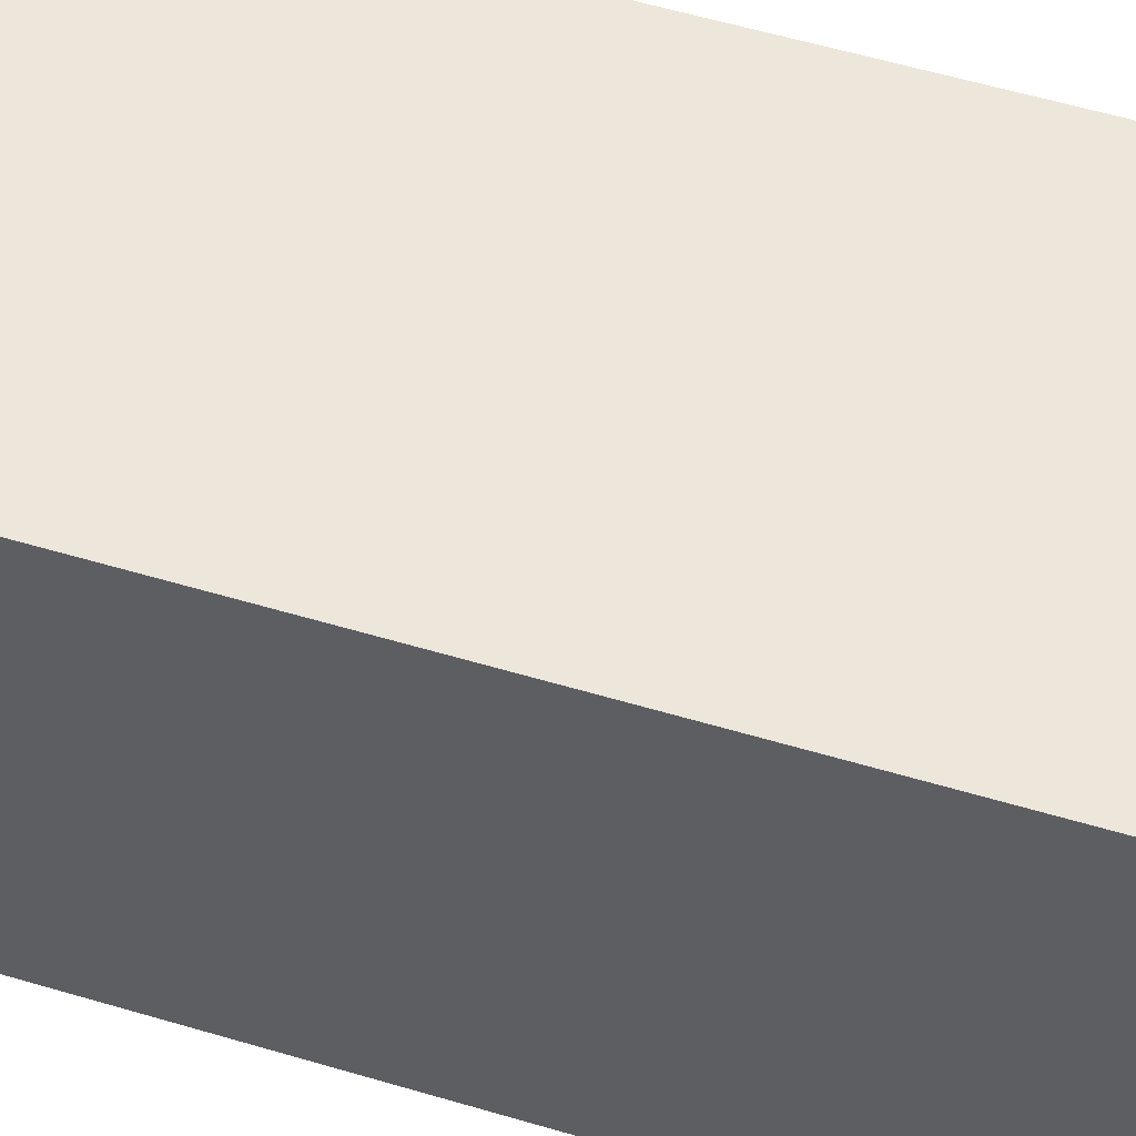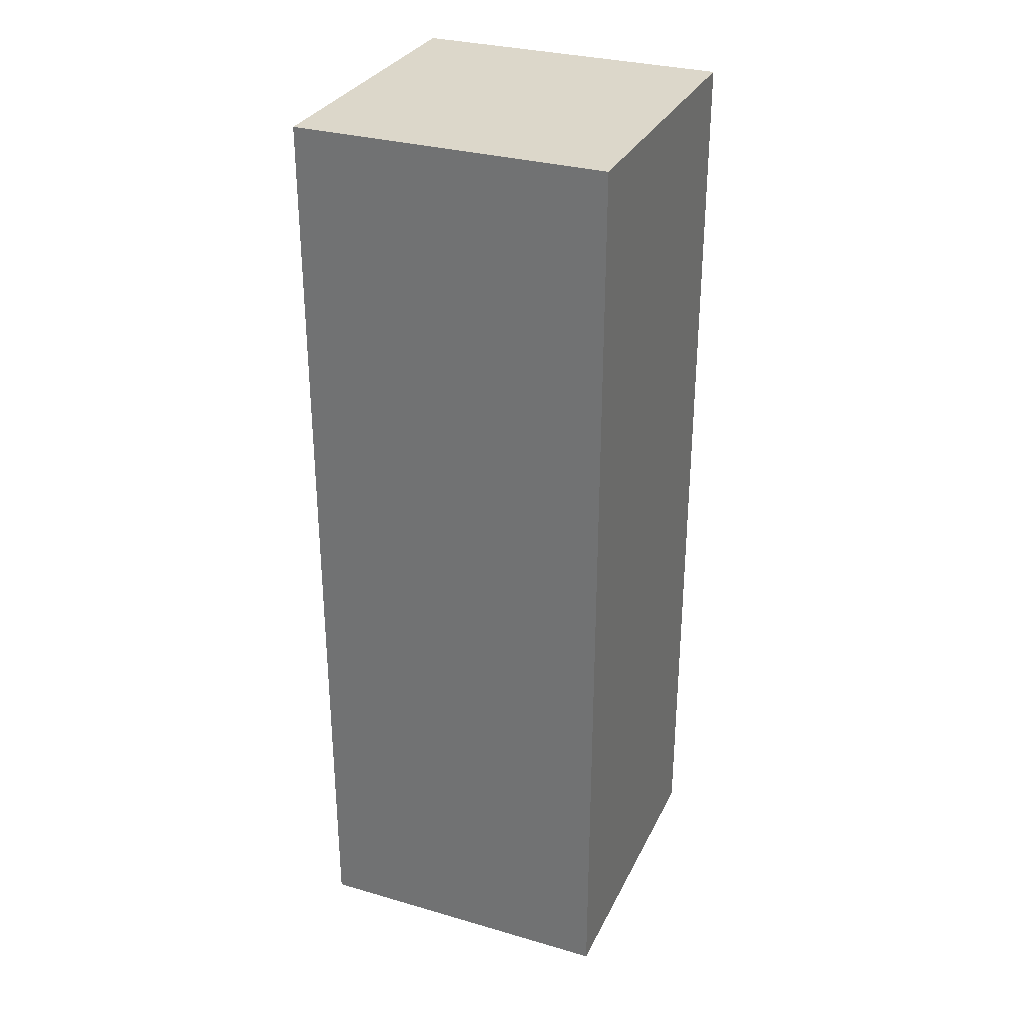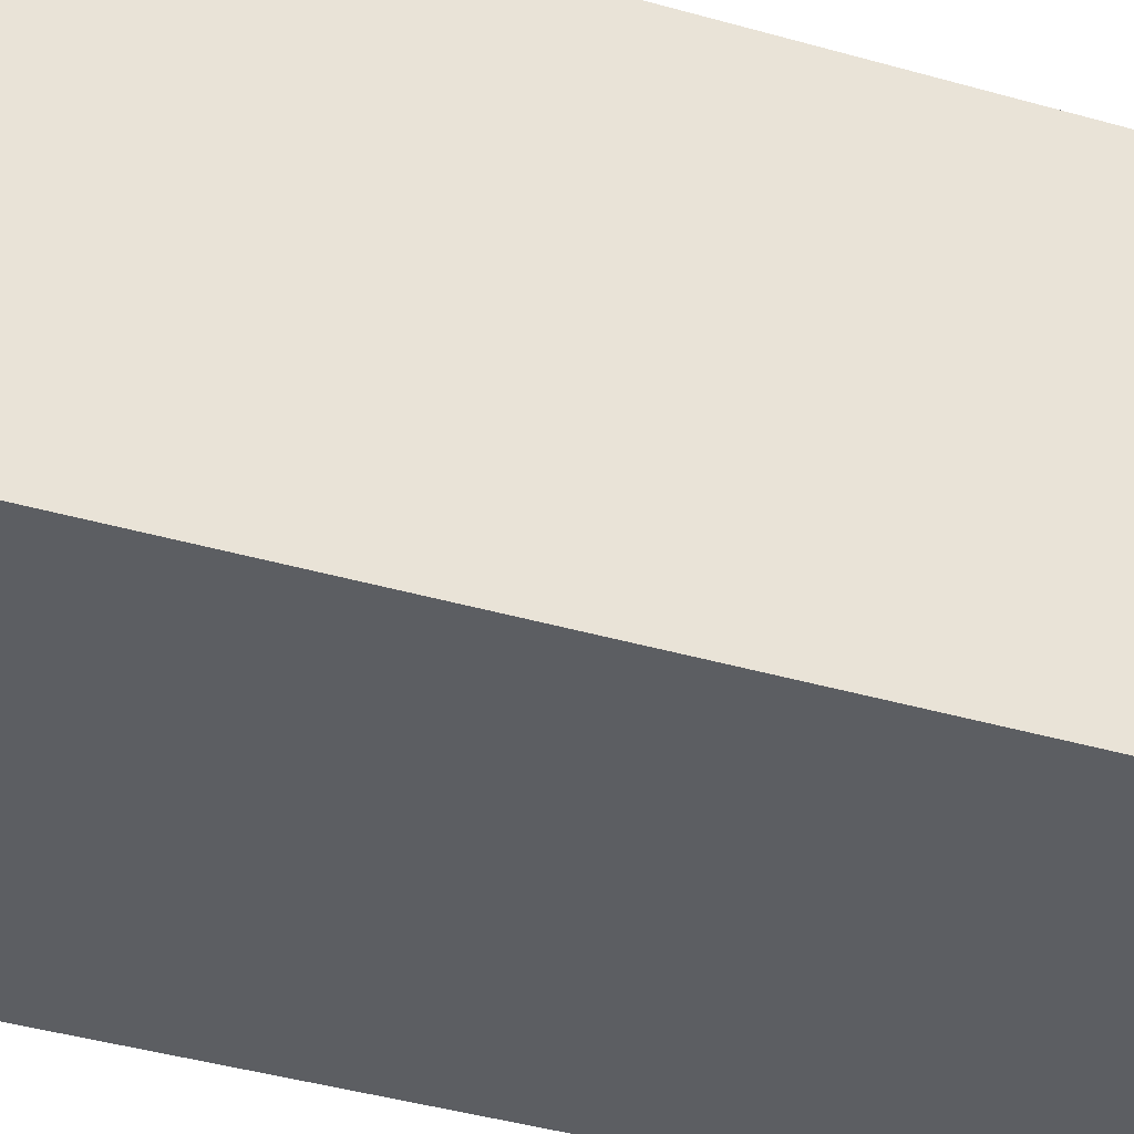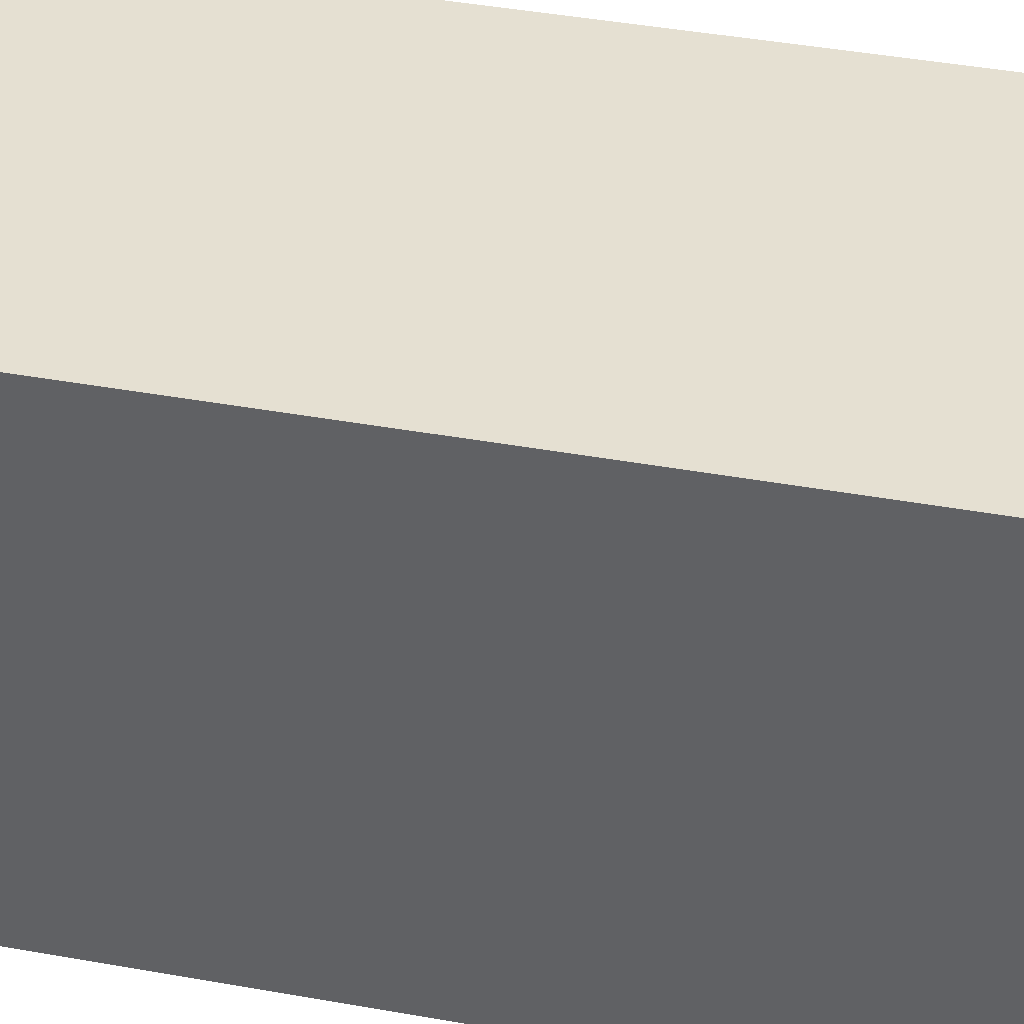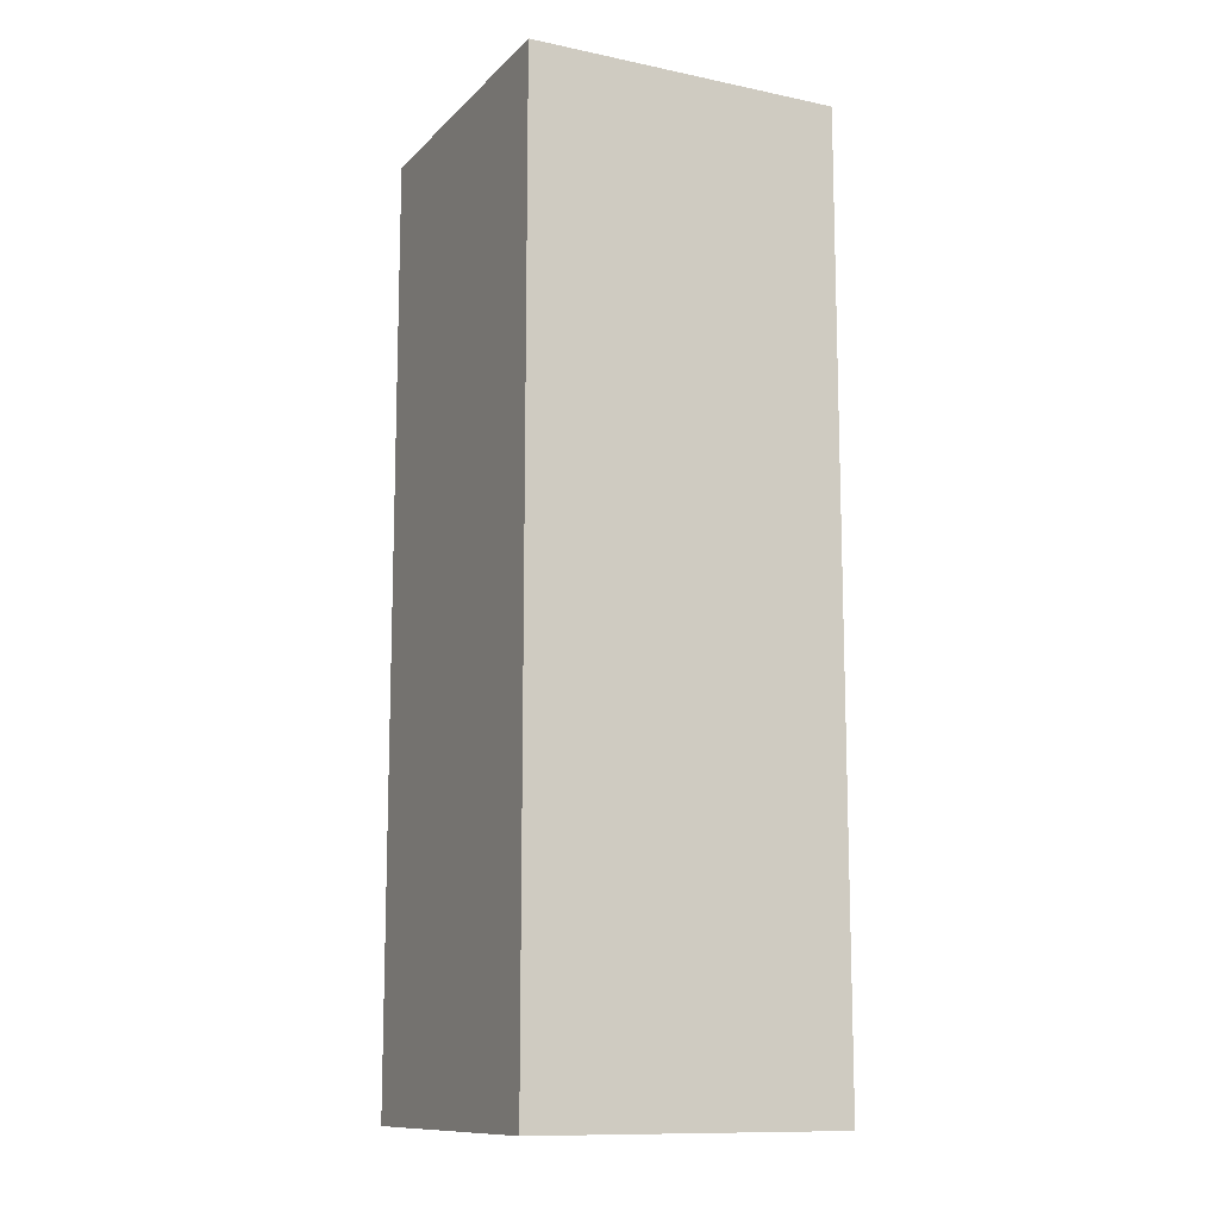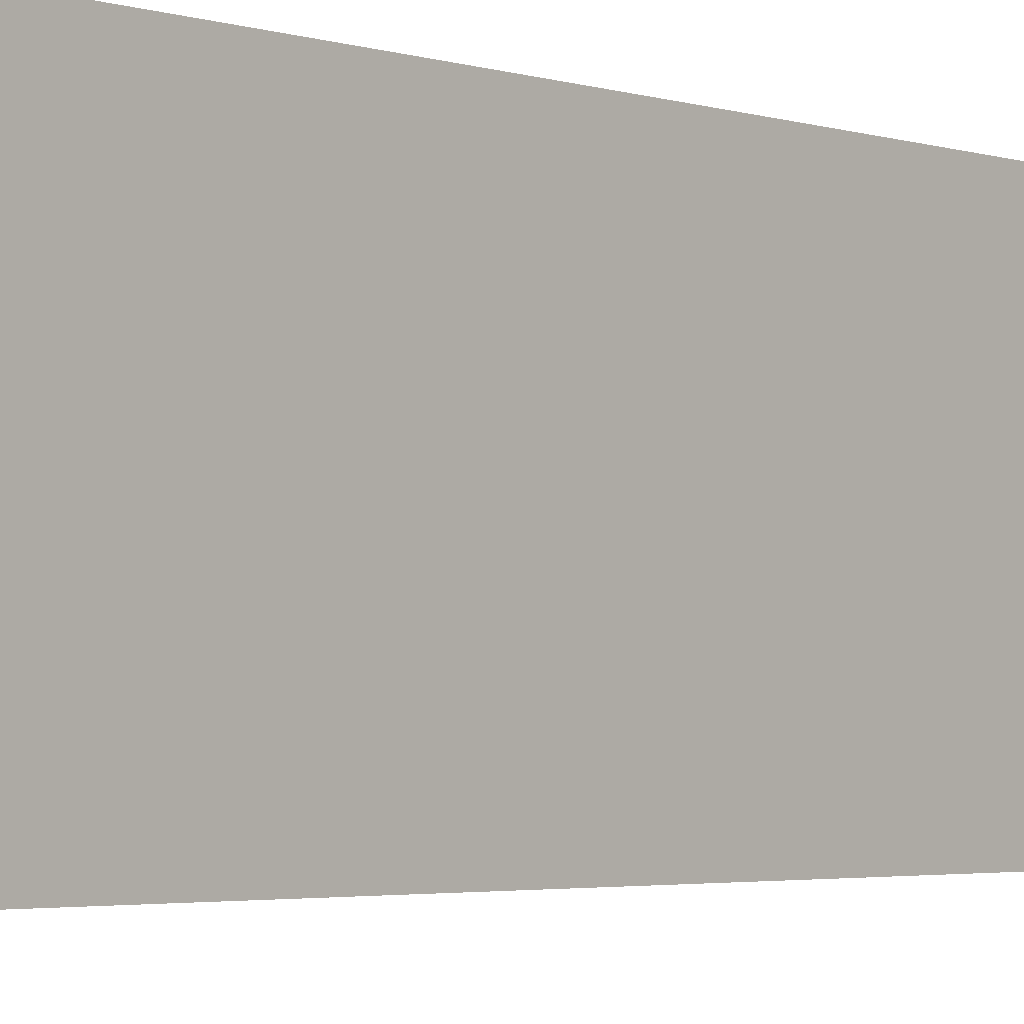
<metadata>
{"format":"obj","ext":"obj","renderer":"f3d","projection":"perspective","resolution":1024,"background":"white","views":[{"elev":54.1,"azim":-72.2,"up":"+Y"},{"elev":30.8,"azim":-67.5,"up":"+Z"},{"elev":-37.8,"azim":69.5,"up":"+Y"},{"elev":37.6,"azim":-76.6,"up":"+Y"},{"elev":-11.9,"azim":63.8,"up":"+Z"},{"elev":-2.9,"azim":40.1,"up":"+Y"}]}
</metadata>
<code>
g Foot_left002
v -0.07874 -0.07874 0.01339
v 0.07874 0.07874 0.01339
v 0.07874 -0.07874 0.01339
v -0.07874 0.07874 0.01339
v -0.07874 -0.07874 -0.4591
v 0.07874 0.07874 -0.4591
v -0.07874 0.07874 -0.4591
v 0.07874 -0.07874 -0.4591
v -0.07874 -0.07874 0.01339
v 0.07874 -0.07874 -0.4591
v -0.07874 -0.07874 -0.4591
v 0.07874 -0.07874 0.01339
v 0.07874 -0.07874 0.01339
v 0.07874 0.07874 -0.4591
v 0.07874 -0.07874 -0.4591
v 0.07874 0.07874 0.01339
v -0.07874 0.07874 0.01339
v -0.07874 0.07874 -0.4591
v 0.07874 0.07874 0.01339
v 0.07874 0.07874 -0.4591
v -0.07874 -0.07874 0.01339
v -0.07874 -0.07874 -0.4591
v -0.07874 0.07874 0.01339
v -0.07874 0.07874 -0.4591
g Foot_left002_0
f 3 2 1
f 4 1 2
f 7 6 5
f 8 5 6
f 11 10 9
f 12 9 10
f 15 14 13
f 16 13 14
f 19 18 17
f 20 18 19
f 23 22 21
f 24 22 23

</code>
